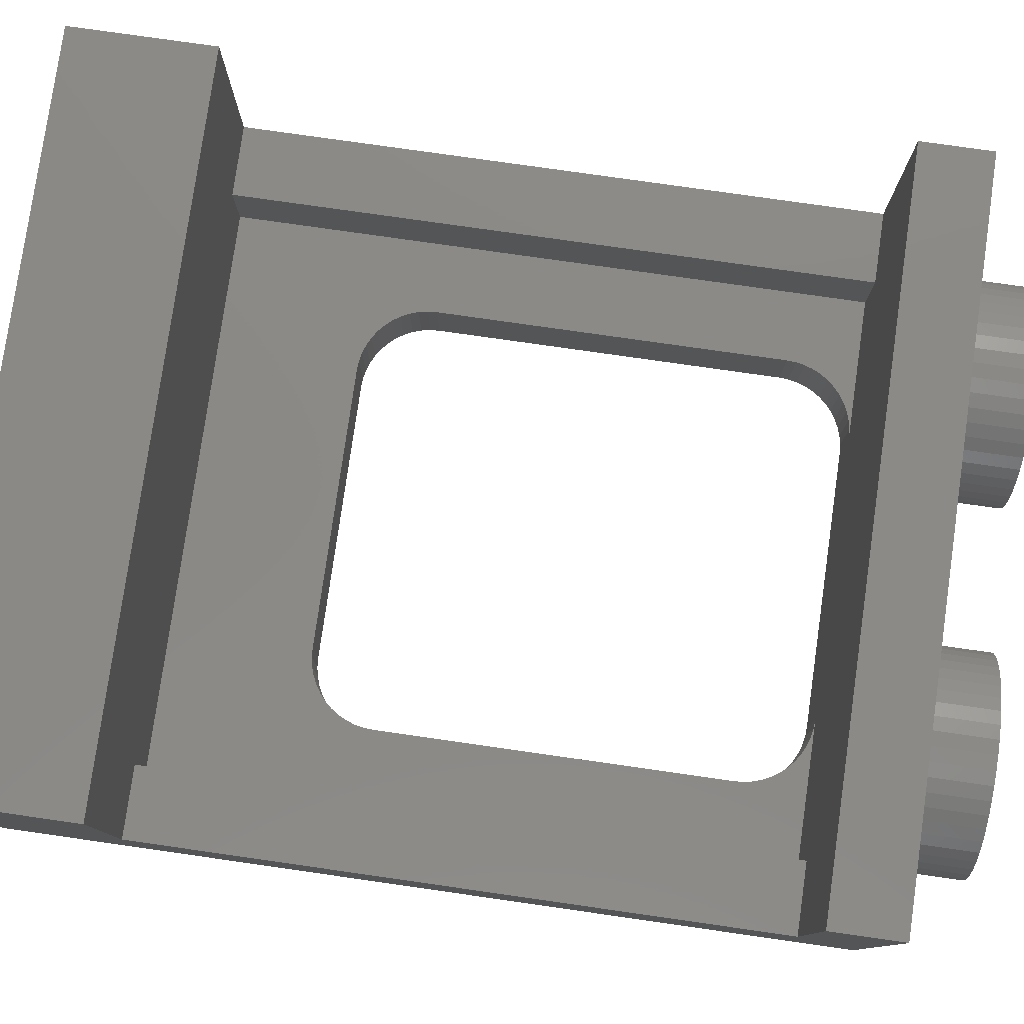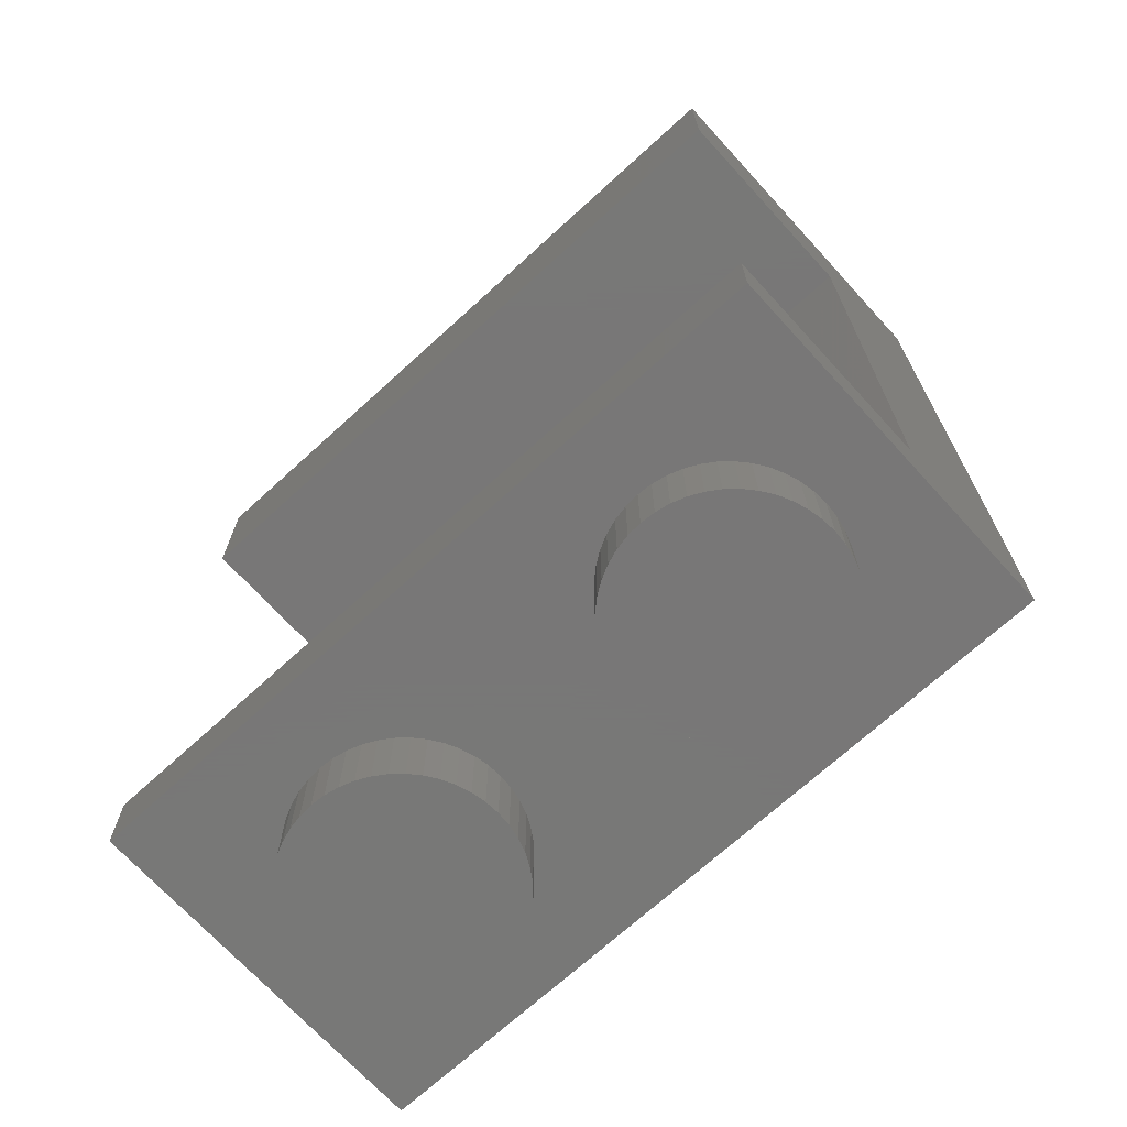
<metadata>
{"format":"stl","ext":"stl","renderer":"f3d","projection":"perspective","resolution":1024,"background":"white","views":[{"elev":79.0,"azim":-81.9,"up":"+Z"},{"elev":-70.3,"azim":42.4,"up":"+Y"}]}
</metadata>
<code>
# stl→obj: 435 verts, 698 faces
v 0 19.2 0
v 1.586 19.2 0.2088
v 1.6 19.2 0
v 1.545 19.2 0.4141
v 1.478 19.2 0.6123
v 1.386 19.2 0.8
v 1.269 19.2 0.9741
v 1.131 19.2 1.131
v 0.9741 19.2 1.269
v 0.8 19.2 1.386
v 0.6123 19.2 1.478
v 0.4141 19.2 1.545
v 0.2088 19.2 1.586
v 0 19.2 1.6
v -0.2088 19.2 1.586
v -0.4141 19.2 1.545
v -0.6123 19.2 1.478
v -0.8 19.2 1.386
v -0.9741 19.2 1.269
v -1.131 19.2 1.131
v -1.269 19.2 0.9741
v -1.386 19.2 0.8
v -1.478 19.2 0.6123
v -1.545 19.2 0.4141
v -1.586 19.2 0.2088
v -1.6 19.2 0
v -1.586 19.2 -0.2088
v -1.545 19.2 -0.4141
v -1.478 19.2 -0.6123
v -1.386 19.2 -0.8
v -1.269 19.2 -0.9741
v -1.131 19.2 -1.131
v -0.9741 19.2 -1.269
v -0.8 19.2 -1.386
v -0.6123 19.2 -1.478
v -0.4141 19.2 -1.545
v -0.2088 19.2 -1.586
v 0 19.2 -1.6
v 0.2088 19.2 -1.586
v 0.4141 19.2 -1.545
v 0.6123 19.2 -1.478
v 0.8 19.2 -1.386
v 0.9741 19.2 -1.269
v 1.131 19.2 -1.131
v 1.269 19.2 -0.9741
v 1.386 19.2 -0.8
v 1.478 19.2 -0.6123
v 1.545 19.2 -0.4141
v 1.586 19.2 -0.2088
v 1.6 17.6 0
v 1.586 17.6 0.2088
v 1.545 17.6 0.4141
v 1.478 17.6 0.6123
v 1.386 17.6 0.8
v 1.269 17.6 0.9741
v 1.131 17.6 1.131
v 0.9741 17.6 1.269
v 0.8 17.6 1.386
v 0.6123 17.6 1.478
v 0.4141 17.6 1.545
v 0.2088 17.6 1.586
v 0 17.6 1.6
v -0.2088 17.6 1.586
v -0.4141 17.6 1.545
v -0.6123 17.6 1.478
v -0.8 17.6 1.386
v -0.9741 17.6 1.269
v -1.131 17.6 1.131
v -1.269 17.6 0.9741
v -1.386 17.6 0.8
v -1.478 17.6 0.6123
v -1.545 17.6 0.4141
v -1.586 17.6 0.2088
v -1.6 17.6 0
v -1.586 17.6 -0.2088
v -1.545 17.6 -0.4141
v -1.478 17.6 -0.6123
v -1.386 17.6 -0.8
v -1.269 17.6 -0.9741
v -1.131 17.6 -1.131
v -0.9741 17.6 -1.269
v -0.8 17.6 -1.386
v -0.6123 17.6 -1.478
v -0.4141 17.6 -1.545
v -0.2088 17.6 -1.586
v 0 17.6 -1.6
v 0.2088 17.6 -1.586
v 0.4141 17.6 -1.545
v 0.6123 17.6 -1.478
v 0.8 17.6 -1.386
v 0.9741 17.6 -1.269
v 1.131 17.6 -1.131
v 1.269 17.6 -0.9741
v 1.386 17.6 -0.8
v 1.478 17.6 -0.6123
v 1.545 17.6 -0.4141
v 1.586 17.6 -0.2088
v -6.4 17.6 2.4
v 6.4 17.6 2.4
v 6.4 17.6 -2.4
v -6.4 17.6 -2.4
v -6.4 19.2 2.4
v 6.4 19.2 2.4
v -6.4 19.2 -2.4
v 6.4 19.2 -2.4
v -8 19.2 4
v 8 19.2 4
v -8 19.2 -4
v 8 19.2 -4
v 4.786 11.41 -2.4
v 4.8 11.2 -2.4
v 4.8 12.8 -2.4
v 4.745 11.61 -2.4
v 4.678 11.81 -2.4
v 4.586 12 -2.4
v 4.469 12.17 -2.4
v 4.331 12.33 -2.4
v 4.174 12.47 -2.4
v 4 12.59 -2.4
v 3.812 12.68 -2.4
v 3.614 12.75 -2.4
v 3.409 12.79 -2.4
v 3.2 12.8 -2.4
v -4.786 11.41 -2.4
v -4.8 12.8 -2.4
v -4.8 11.2 -2.4
v -4.745 11.61 -2.4
v -4.678 11.81 -2.4
v -4.586 12 -2.4
v -4.469 12.17 -2.4
v -4.331 12.33 -2.4
v -4.174 12.47 -2.4
v -4 12.59 -2.4
v -3.812 12.68 -2.4
v -3.614 12.75 -2.4
v -3.409 12.79 -2.4
v -3.2 12.8 -2.4
v 4.786 11.41 -4
v 4.8 12.8 -4
v 4.8 11.2 -4
v 4.745 11.61 -4
v 4.678 11.81 -4
v 4.586 12 -4
v 4.469 12.17 -4
v 4.331 12.33 -4
v 4.174 12.47 -4
v 4 12.59 -4
v 3.812 12.68 -4
v 3.614 12.75 -4
v 3.409 12.79 -4
v 3.2 12.8 -4
v -4.786 11.41 -4
v -4.8 11.2 -4
v -4.8 12.8 -4
v -4.745 11.61 -4
v -4.678 11.81 -4
v -4.586 12 -4
v -4.469 12.17 -4
v -4.331 12.33 -4
v -4.174 12.47 -4
v -4 12.59 -4
v -3.812 12.68 -4
v -3.614 12.75 -4
v -3.409 12.79 -4
v -3.2 12.8 -4
v 4.786 2.991 -2.4
v 4.8 1.6 -2.4
v 4.8 3.2 -2.4
v 4.745 2.786 -2.4
v 4.678 2.588 -2.4
v 4.586 2.4 -2.4
v 4.469 2.226 -2.4
v 4.331 2.069 -2.4
v 4.174 1.931 -2.4
v 4 1.814 -2.4
v 3.812 1.722 -2.4
v 3.614 1.655 -2.4
v 3.409 1.614 -2.4
v 3.2 1.6 -2.4
v -4.786 2.991 -2.4
v -4.8 3.2 -2.4
v -4.8 1.6 -2.4
v -4.745 2.786 -2.4
v -4.678 2.588 -2.4
v -4.586 2.4 -2.4
v -4.469 2.226 -2.4
v -4.331 2.069 -2.4
v -4.174 1.931 -2.4
v -4 1.814 -2.4
v -3.812 1.722 -2.4
v -3.614 1.655 -2.4
v -3.409 1.614 -2.4
v -3.2 1.6 -2.4
v 4.786 2.991 -4
v 4.8 3.2 -4
v 4.8 1.6 -4
v 4.745 2.786 -4
v 4.678 2.588 -4
v 4.586 2.4 -4
v 4.469 2.226 -4
v 4.331 2.069 -4
v 4.174 1.931 -4
v 4 1.814 -4
v 3.812 1.722 -4
v 3.614 1.655 -4
v 3.409 1.614 -4
v 3.2 1.6 -4
v -4.786 2.991 -4
v -4.8 1.6 -4
v -4.8 3.2 -4
v -4.745 2.786 -4
v -4.678 2.588 -4
v -4.586 2.4 -4
v -4.469 2.226 -4
v -4.331 2.069 -4
v -4.174 1.931 -4
v -4 1.814 -4
v -3.812 1.722 -4
v -3.614 1.655 -4
v -3.409 1.614 -4
v -3.2 1.6 -4
v 8 16 4
v 8 16 -0.8
v -8 16 -0.8
v -8 16 4
v 6.4 16 -0.8
v 6.4 16 -2.4
v -6.4 16 -2.4
v -6.4 16 -0.8
v 8 1.6 -0.8
v 8 1.6 4
v -8 1.6 4
v -8 1.6 -0.8
v 6.4 1.6 -2.4
v 6.4 1.6 -0.8
v -6.4 1.6 -0.8
v -6.4 1.6 -2.4
v 8 0 4
v 8 0 -4
v -8 0 -4
v -8 0 4
v 1.621 0 -0.3132
v 1.6 -1.6 0
v 1.6 0 0
v 1.621 -1.6 -0.3132
v 1.682 0 -0.6211
v 1.682 -1.6 -0.6211
v 1.783 0 -0.9185
v 1.783 -1.6 -0.9185
v 1.922 0 -1.2
v 1.922 -1.6 -1.2
v 2.096 0 -1.461
v 2.096 -1.6 -1.461
v 2.303 0 -1.697
v 2.303 -1.6 -1.697
v 2.539 0 -1.904
v 2.539 -1.6 -1.904
v 2.8 0 -2.078
v 2.8 -1.6 -2.078
v 3.082 0 -2.217
v 3.082 -1.6 -2.217
v 3.379 0 -2.318
v 3.379 -1.6 -2.318
v 3.687 0 -2.379
v 3.687 -1.6 -2.379
v 4 0 -2.4
v 4 -1.6 -2.4
v 4.313 0 -2.379
v 4.313 -1.6 -2.379
v 4.621 0 -2.318
v 4.621 -1.6 -2.318
v 4.918 0 -2.217
v 4.918 -1.6 -2.217
v 5.2 0 -2.078
v 5.2 -1.6 -2.078
v 5.461 0 -1.904
v 5.461 -1.6 -1.904
v 5.697 0 -1.697
v 5.697 -1.6 -1.697
v 5.904 0 -1.461
v 5.904 -1.6 -1.461
v 6.078 0 -1.2
v 6.078 -1.6 -1.2
v 6.217 0 -0.9185
v 6.217 -1.6 -0.9185
v 6.318 0 -0.6211
v 6.318 -1.6 -0.6211
v 6.379 0 -0.3132
v 6.379 -1.6 -0.3132
v 6.4 0 0
v 6.4 -1.6 0
v 6.379 0 0.3132
v 6.379 -1.6 0.3132
v 6.318 0 0.6211
v 6.318 -1.6 0.6211
v 6.217 0 0.9185
v 6.217 -1.6 0.9185
v 6.078 0 1.2
v 6.078 -1.6 1.2
v 5.904 0 1.461
v 5.904 -1.6 1.461
v 5.697 0 1.697
v 5.697 -1.6 1.697
v 5.461 0 1.904
v 5.461 -1.6 1.904
v 5.2 0 2.078
v 5.2 -1.6 2.078
v 4.918 0 2.217
v 4.918 -1.6 2.217
v 4.621 0 2.318
v 4.621 -1.6 2.318
v 4.313 0 2.379
v 4.313 -1.6 2.379
v 4 0 2.4
v 4 -1.6 2.4
v 3.687 0 2.379
v 3.687 -1.6 2.379
v 3.379 0 2.318
v 3.379 -1.6 2.318
v 3.082 0 2.217
v 3.082 -1.6 2.217
v 2.8 0 2.078
v 2.8 -1.6 2.078
v 2.539 0 1.904
v 2.539 -1.6 1.904
v 2.303 0 1.697
v 2.303 -1.6 1.697
v 2.096 0 1.461
v 2.096 -1.6 1.461
v 1.922 0 1.2
v 1.922 -1.6 1.2
v 1.783 0 0.9185
v 1.783 -1.6 0.9185
v 1.682 0 0.6211
v 1.682 -1.6 0.6211
v 1.621 0 0.3132
v 1.621 -1.6 0.3132
v 4 -1.6 0
v -6.379 0 -0.3132
v -6.4 -1.6 0
v -6.4 0 0
v -6.379 -1.6 -0.3132
v -6.318 0 -0.6211
v -6.318 -1.6 -0.6211
v -6.217 0 -0.9185
v -6.217 -1.6 -0.9185
v -6.078 0 -1.2
v -6.078 -1.6 -1.2
v -5.904 0 -1.461
v -5.904 -1.6 -1.461
v -5.697 0 -1.697
v -5.697 -1.6 -1.697
v -5.461 0 -1.904
v -5.461 -1.6 -1.904
v -5.2 0 -2.078
v -5.2 -1.6 -2.078
v -4.918 0 -2.217
v -4.918 -1.6 -2.217
v -4.621 0 -2.318
v -4.621 -1.6 -2.318
v -4.313 0 -2.379
v -4.313 -1.6 -2.379
v -4 0 -2.4
v -4 -1.6 -2.4
v -3.687 0 -2.379
v -3.687 -1.6 -2.379
v -3.379 0 -2.318
v -3.379 -1.6 -2.318
v -3.082 0 -2.217
v -3.082 -1.6 -2.217
v -2.8 0 -2.078
v -2.8 -1.6 -2.078
v -2.539 0 -1.904
v -2.539 -1.6 -1.904
v -2.303 0 -1.697
v -2.303 -1.6 -1.697
v -2.096 0 -1.461
v -2.096 -1.6 -1.461
v -1.922 0 -1.2
v -1.922 -1.6 -1.2
v -1.783 0 -0.9185
v -1.783 -1.6 -0.9185
v -1.682 0 -0.6211
v -1.682 -1.6 -0.6211
v -1.621 0 -0.3132
v -1.621 -1.6 -0.3132
v -1.6 0 0
v -1.6 -1.6 0
v -1.621 0 0.3132
v -1.621 -1.6 0.3132
v -1.682 0 0.6211
v -1.682 -1.6 0.6211
v -1.783 0 0.9185
v -1.783 -1.6 0.9185
v -1.922 0 1.2
v -1.922 -1.6 1.2
v -2.096 0 1.461
v -2.096 -1.6 1.461
v -2.303 0 1.697
v -2.303 -1.6 1.697
v -2.539 0 1.904
v -2.539 -1.6 1.904
v -2.8 0 2.078
v -2.8 -1.6 2.078
v -3.082 0 2.217
v -3.082 -1.6 2.217
v -3.379 0 2.318
v -3.379 -1.6 2.318
v -3.687 0 2.379
v -3.687 -1.6 2.379
v -4 0 2.4
v -4 -1.6 2.4
v -4.313 0 2.379
v -4.313 -1.6 2.379
v -4.621 0 2.318
v -4.621 -1.6 2.318
v -4.918 0 2.217
v -4.918 -1.6 2.217
v -5.2 0 2.078
v -5.2 -1.6 2.078
v -5.461 0 1.904
v -5.461 -1.6 1.904
v -5.697 0 1.697
v -5.697 -1.6 1.697
v -5.904 0 1.461
v -5.904 -1.6 1.461
v -6.078 0 1.2
v -6.078 -1.6 1.2
v -6.217 0 0.9185
v -6.217 -1.6 0.9185
v -6.318 0 0.6211
v -6.318 -1.6 0.6211
v -6.379 0 0.3132
v -6.379 -1.6 0.3132
v -4 -1.6 0
f 1 2 3
f 1 4 2
f 1 5 4
f 1 6 5
f 1 7 6
f 1 8 7
f 1 9 8
f 1 10 9
f 1 11 10
f 1 12 11
f 1 13 12
f 1 14 13
f 1 15 14
f 1 16 15
f 1 17 16
f 1 18 17
f 1 19 18
f 1 20 19
f 1 21 20
f 1 22 21
f 1 23 22
f 1 24 23
f 1 25 24
f 1 26 25
f 1 27 26
f 1 28 27
f 1 29 28
f 1 30 29
f 1 31 30
f 1 32 31
f 1 33 32
f 1 34 33
f 1 35 34
f 1 36 35
f 1 37 36
f 1 38 37
f 1 39 38
f 1 40 39
f 1 41 40
f 1 42 41
f 1 43 42
f 1 44 43
f 1 45 44
f 1 46 45
f 1 47 46
f 1 48 47
f 1 49 48
f 1 3 49
f 2 50 3
f 50 2 51
f 4 51 2
f 51 4 52
f 5 52 4
f 52 5 53
f 6 53 5
f 53 6 54
f 7 54 6
f 54 7 55
f 8 55 7
f 55 8 56
f 9 56 8
f 56 9 57
f 10 57 9
f 57 10 58
f 11 58 10
f 58 11 59
f 12 59 11
f 59 12 60
f 13 60 12
f 60 13 61
f 14 61 13
f 61 14 62
f 15 62 14
f 62 15 63
f 16 63 15
f 63 16 64
f 17 64 16
f 64 17 65
f 18 65 17
f 65 18 66
f 19 66 18
f 66 19 67
f 20 67 19
f 67 20 68
f 21 68 20
f 68 21 69
f 22 69 21
f 69 22 70
f 23 70 22
f 70 23 71
f 24 71 23
f 71 24 72
f 25 72 24
f 72 25 73
f 26 73 25
f 73 26 74
f 27 74 26
f 74 27 75
f 28 75 27
f 75 28 76
f 29 76 28
f 76 29 77
f 30 77 29
f 77 30 78
f 31 78 30
f 78 31 79
f 32 79 31
f 79 32 80
f 33 80 32
f 80 33 81
f 34 81 33
f 81 34 82
f 35 82 34
f 82 35 83
f 36 83 35
f 83 36 84
f 37 84 36
f 84 37 85
f 38 85 37
f 85 38 86
f 39 86 38
f 86 39 87
f 40 87 39
f 87 40 88
f 41 88 40
f 88 41 89
f 42 89 41
f 89 42 90
f 43 90 42
f 90 43 91
f 44 91 43
f 91 44 92
f 45 92 44
f 92 45 93
f 46 93 45
f 93 46 94
f 47 94 46
f 94 47 95
f 48 95 47
f 95 48 96
f 49 96 48
f 96 49 97
f 3 97 49
f 97 3 50
f 98 99 100
f 100 101 98
f 98 102 103
f 103 99 98
f 101 104 102
f 102 98 101
f 100 105 104
f 104 101 100
f 99 103 105
f 105 100 99
f 106 102 103
f 103 107 106
f 108 104 102
f 102 106 108
f 109 105 104
f 104 108 109
f 107 103 105
f 105 109 107
f 110 111 112
f 113 110 112
f 114 113 112
f 115 114 112
f 116 115 112
f 117 116 112
f 118 117 112
f 119 118 112
f 120 119 112
f 121 120 112
f 122 121 112
f 123 122 112
f 124 125 126
f 127 125 124
f 128 125 127
f 129 125 128
f 130 125 129
f 131 125 130
f 132 125 131
f 133 125 132
f 134 125 133
f 135 125 134
f 136 125 135
f 137 125 136
f 138 139 140
f 141 139 138
f 142 139 141
f 143 139 142
f 144 139 143
f 145 139 144
f 146 139 145
f 147 139 146
f 148 139 147
f 149 139 148
f 150 139 149
f 151 139 150
f 152 153 154
f 155 152 154
f 156 155 154
f 157 156 154
f 158 157 154
f 159 158 154
f 160 159 154
f 161 160 154
f 162 161 154
f 163 162 154
f 164 163 154
f 165 164 154
f 166 167 168
f 169 167 166
f 170 167 169
f 171 167 170
f 172 167 171
f 173 167 172
f 174 167 173
f 175 167 174
f 176 167 175
f 177 167 176
f 178 167 177
f 179 167 178
f 180 181 182
f 183 180 182
f 184 183 182
f 185 184 182
f 186 185 182
f 187 186 182
f 188 187 182
f 189 188 182
f 190 189 182
f 191 190 182
f 192 191 182
f 193 192 182
f 194 195 196
f 197 194 196
f 198 197 196
f 199 198 196
f 200 199 196
f 201 200 196
f 202 201 196
f 203 202 196
f 204 203 196
f 205 204 196
f 206 205 196
f 207 206 196
f 208 209 210
f 211 209 208
f 212 209 211
f 213 209 212
f 214 209 213
f 215 209 214
f 216 209 215
f 217 209 216
f 218 209 217
f 219 209 218
f 220 209 219
f 221 209 220
f 138 140 111
f 111 110 138
f 141 138 110
f 110 113 141
f 142 141 113
f 113 114 142
f 143 142 114
f 114 115 143
f 144 143 115
f 115 116 144
f 145 144 116
f 116 117 145
f 146 145 117
f 117 118 146
f 147 146 118
f 118 119 147
f 148 147 119
f 119 120 148
f 149 148 120
f 120 121 149
f 150 149 121
f 121 122 150
f 151 150 122
f 122 123 151
f 152 126 153
f 126 152 124
f 155 124 152
f 124 155 127
f 156 127 155
f 127 156 128
f 157 128 156
f 128 157 129
f 158 129 157
f 129 158 130
f 159 130 158
f 130 159 131
f 160 131 159
f 131 160 132
f 161 132 160
f 132 161 133
f 162 133 161
f 133 162 134
f 163 134 162
f 134 163 135
f 164 135 163
f 135 164 136
f 165 136 164
f 136 165 137
f 194 168 195
f 168 194 166
f 197 166 194
f 166 197 169
f 198 169 197
f 169 198 170
f 199 170 198
f 170 199 171
f 200 171 199
f 171 200 172
f 201 172 200
f 172 201 173
f 202 173 201
f 173 202 174
f 203 174 202
f 174 203 175
f 204 175 203
f 175 204 176
f 205 176 204
f 176 205 177
f 206 177 205
f 177 206 178
f 207 178 206
f 178 207 179
f 208 210 181
f 181 180 208
f 211 208 180
f 180 183 211
f 212 211 183
f 183 184 212
f 213 212 184
f 184 185 213
f 214 213 185
f 185 186 214
f 215 214 186
f 186 187 215
f 216 215 187
f 187 188 216
f 217 216 188
f 188 189 217
f 218 217 189
f 189 190 218
f 219 218 190
f 190 191 219
f 220 219 191
f 191 192 220
f 221 220 192
f 192 193 221
f 165 137 123
f 123 151 165
f 193 221 207
f 207 179 193
f 168 195 140
f 140 111 168
f 126 153 210
f 210 181 126
f 222 223 224
f 224 225 222
f 226 227 228
f 228 229 226
f 230 231 232
f 232 233 230
f 234 235 236
f 236 237 234
f 238 239 240
f 240 241 238
f 223 222 107
f 107 109 223
f 230 223 109
f 109 239 230
f 231 230 239
f 239 238 231
f 227 226 235
f 235 234 227
f 229 228 237
f 237 236 229
f 106 225 224
f 224 108 106
f 108 224 233
f 233 240 108
f 240 233 232
f 232 241 240
f 107 222 225
f 225 106 107
f 231 238 241
f 241 232 231
f 223 230 235
f 235 226 223
f 233 224 229
f 229 236 233
f 234 167 112
f 112 227 234
f 125 182 237
f 237 228 125
f 227 112 125
f 125 228 227
f 139 196 239
f 239 109 139
f 240 209 154
f 154 108 240
f 108 154 139
f 139 109 108
f 239 196 209
f 209 240 239
f 242 243 244
f 243 242 245
f 246 245 242
f 245 246 247
f 248 247 246
f 247 248 249
f 250 249 248
f 249 250 251
f 252 251 250
f 251 252 253
f 254 253 252
f 253 254 255
f 256 255 254
f 255 256 257
f 258 257 256
f 257 258 259
f 260 259 258
f 259 260 261
f 262 261 260
f 261 262 263
f 264 263 262
f 263 264 265
f 266 265 264
f 265 266 267
f 268 267 266
f 267 268 269
f 270 269 268
f 269 270 271
f 272 271 270
f 271 272 273
f 274 273 272
f 273 274 275
f 276 275 274
f 275 276 277
f 278 277 276
f 277 278 279
f 280 279 278
f 279 280 281
f 282 281 280
f 281 282 283
f 284 283 282
f 283 284 285
f 286 285 284
f 285 286 287
f 288 287 286
f 287 288 289
f 290 289 288
f 289 290 291
f 292 291 290
f 291 292 293
f 294 293 292
f 293 294 295
f 296 295 294
f 295 296 297
f 298 297 296
f 297 298 299
f 300 299 298
f 299 300 301
f 302 301 300
f 301 302 303
f 304 303 302
f 303 304 305
f 306 305 304
f 305 306 307
f 308 307 306
f 307 308 309
f 310 309 308
f 309 310 311
f 312 311 310
f 311 312 313
f 314 313 312
f 313 314 315
f 316 315 314
f 315 316 317
f 318 317 316
f 317 318 319
f 320 319 318
f 319 320 321
f 322 321 320
f 321 322 323
f 324 323 322
f 323 324 325
f 326 325 324
f 325 326 327
f 328 327 326
f 327 328 329
f 330 329 328
f 329 330 331
f 332 331 330
f 331 332 333
f 334 333 332
f 333 334 335
f 336 335 334
f 335 336 337
f 244 337 336
f 337 244 243
f 338 243 245
f 338 245 247
f 338 247 249
f 338 249 251
f 338 251 253
f 338 253 255
f 338 255 257
f 338 257 259
f 338 259 261
f 338 261 263
f 338 263 265
f 338 265 267
f 338 267 269
f 338 269 271
f 338 271 273
f 338 273 275
f 338 275 277
f 338 277 279
f 338 279 281
f 338 281 283
f 338 283 285
f 338 285 287
f 338 287 289
f 338 289 291
f 338 291 293
f 338 293 295
f 338 295 297
f 338 297 299
f 338 299 301
f 338 301 303
f 338 303 305
f 338 305 307
f 338 307 309
f 338 309 311
f 338 311 313
f 338 313 315
f 338 315 317
f 338 317 319
f 338 319 321
f 338 321 323
f 338 323 325
f 338 325 327
f 338 327 329
f 338 329 331
f 338 331 333
f 338 333 335
f 338 335 337
f 338 337 243
f 339 340 341
f 340 339 342
f 343 342 339
f 342 343 344
f 345 344 343
f 344 345 346
f 347 346 345
f 346 347 348
f 349 348 347
f 348 349 350
f 351 350 349
f 350 351 352
f 353 352 351
f 352 353 354
f 355 354 353
f 354 355 356
f 357 356 355
f 356 357 358
f 359 358 357
f 358 359 360
f 361 360 359
f 360 361 362
f 363 362 361
f 362 363 364
f 365 364 363
f 364 365 366
f 367 366 365
f 366 367 368
f 369 368 367
f 368 369 370
f 371 370 369
f 370 371 372
f 373 372 371
f 372 373 374
f 375 374 373
f 374 375 376
f 377 376 375
f 376 377 378
f 379 378 377
f 378 379 380
f 381 380 379
f 380 381 382
f 383 382 381
f 382 383 384
f 385 384 383
f 384 385 386
f 387 386 385
f 386 387 388
f 389 388 387
f 388 389 390
f 391 390 389
f 390 391 392
f 393 392 391
f 392 393 394
f 395 394 393
f 394 395 396
f 397 396 395
f 396 397 398
f 399 398 397
f 398 399 400
f 401 400 399
f 400 401 402
f 403 402 401
f 402 403 404
f 405 404 403
f 404 405 406
f 407 406 405
f 406 407 408
f 409 408 407
f 408 409 410
f 411 410 409
f 410 411 412
f 413 412 411
f 412 413 414
f 415 414 413
f 414 415 416
f 417 416 415
f 416 417 418
f 419 418 417
f 418 419 420
f 421 420 419
f 420 421 422
f 423 422 421
f 422 423 424
f 425 424 423
f 424 425 426
f 427 426 425
f 426 427 428
f 429 428 427
f 428 429 430
f 431 430 429
f 430 431 432
f 433 432 431
f 432 433 434
f 341 434 433
f 434 341 340
f 435 340 342
f 435 342 344
f 435 344 346
f 435 346 348
f 435 348 350
f 435 350 352
f 435 352 354
f 435 354 356
f 435 356 358
f 435 358 360
f 435 360 362
f 435 362 364
f 435 364 366
f 435 366 368
f 435 368 370
f 435 370 372
f 435 372 374
f 435 374 376
f 435 376 378
f 435 378 380
f 435 380 382
f 435 382 384
f 435 384 386
f 435 386 388
f 435 388 390
f 435 390 392
f 435 392 394
f 435 394 396
f 435 396 398
f 435 398 400
f 435 400 402
f 435 402 404
f 435 404 406
f 435 406 408
f 435 408 410
f 435 410 412
f 435 412 414
f 435 414 416
f 435 416 418
f 435 418 420
f 435 420 422
f 435 422 424
f 435 424 426
f 435 426 428
f 435 428 430
f 435 430 432
f 435 432 434
f 435 434 340

</code>
